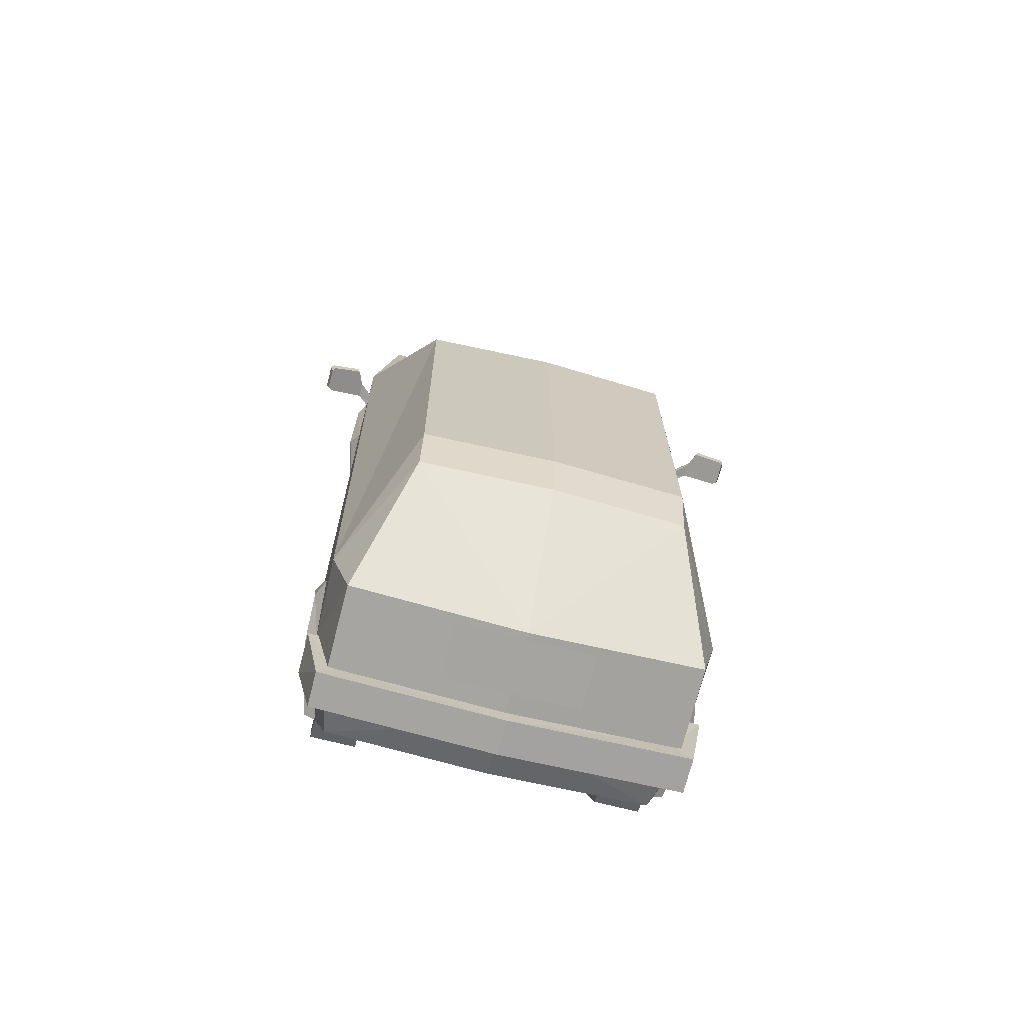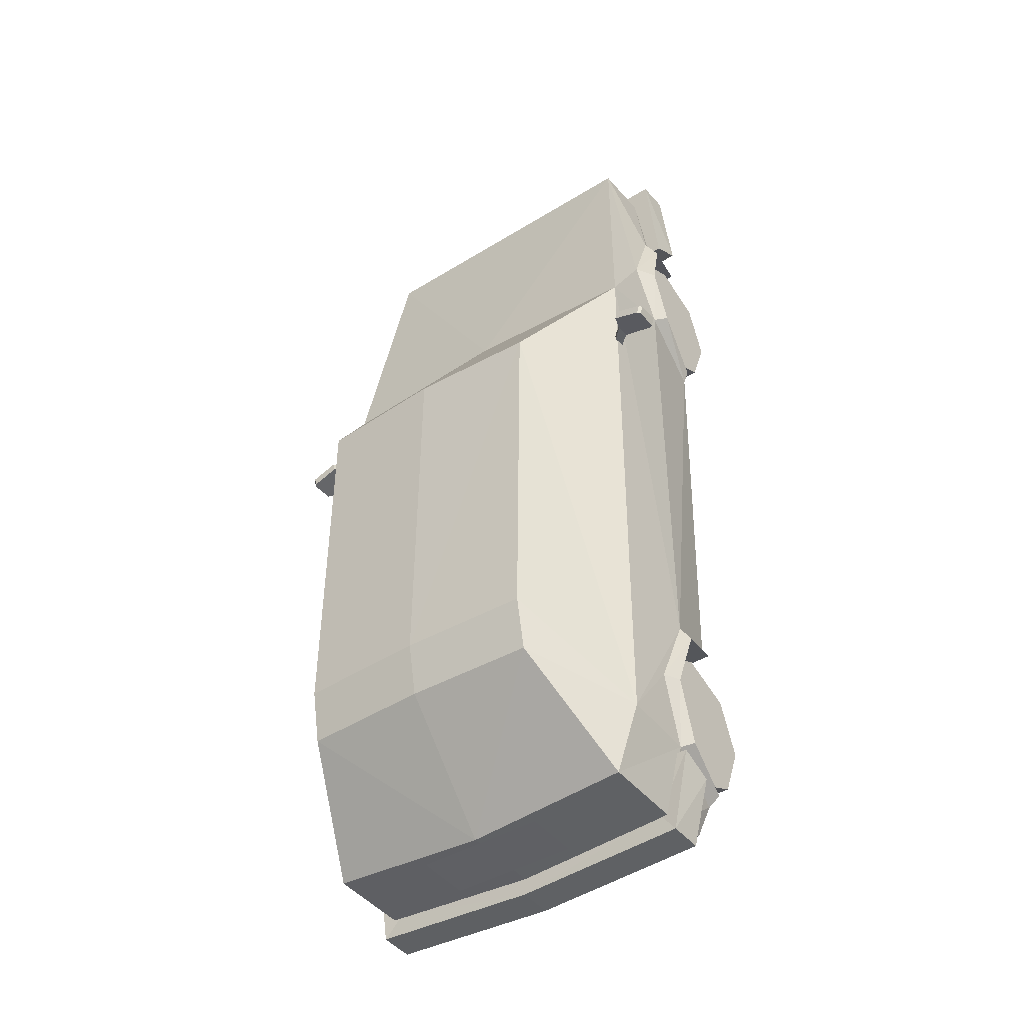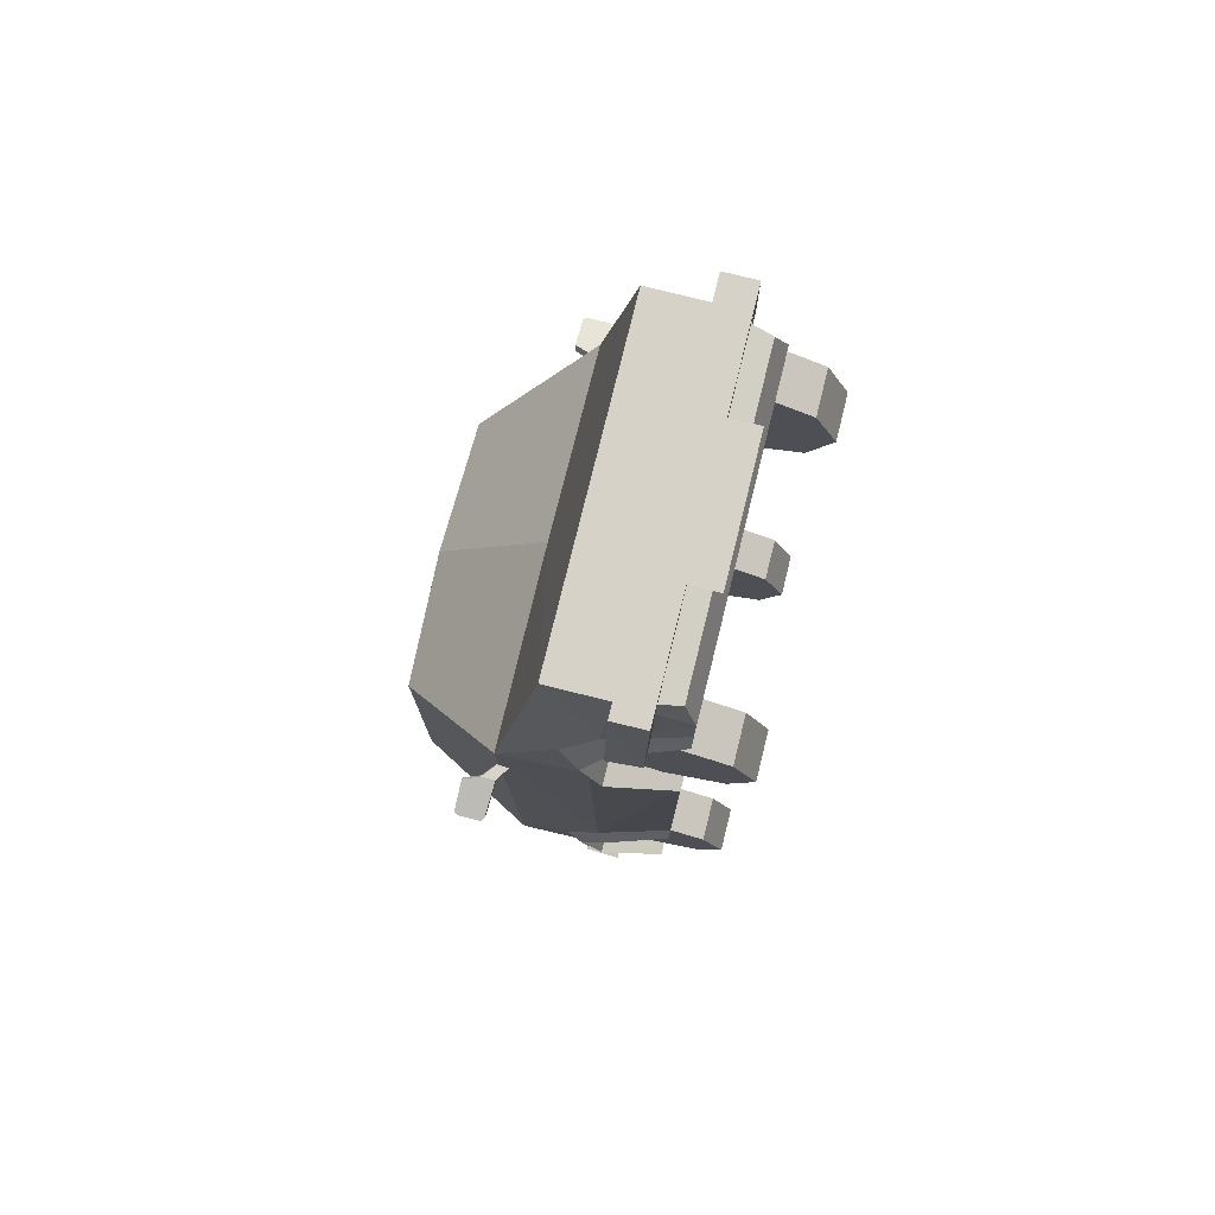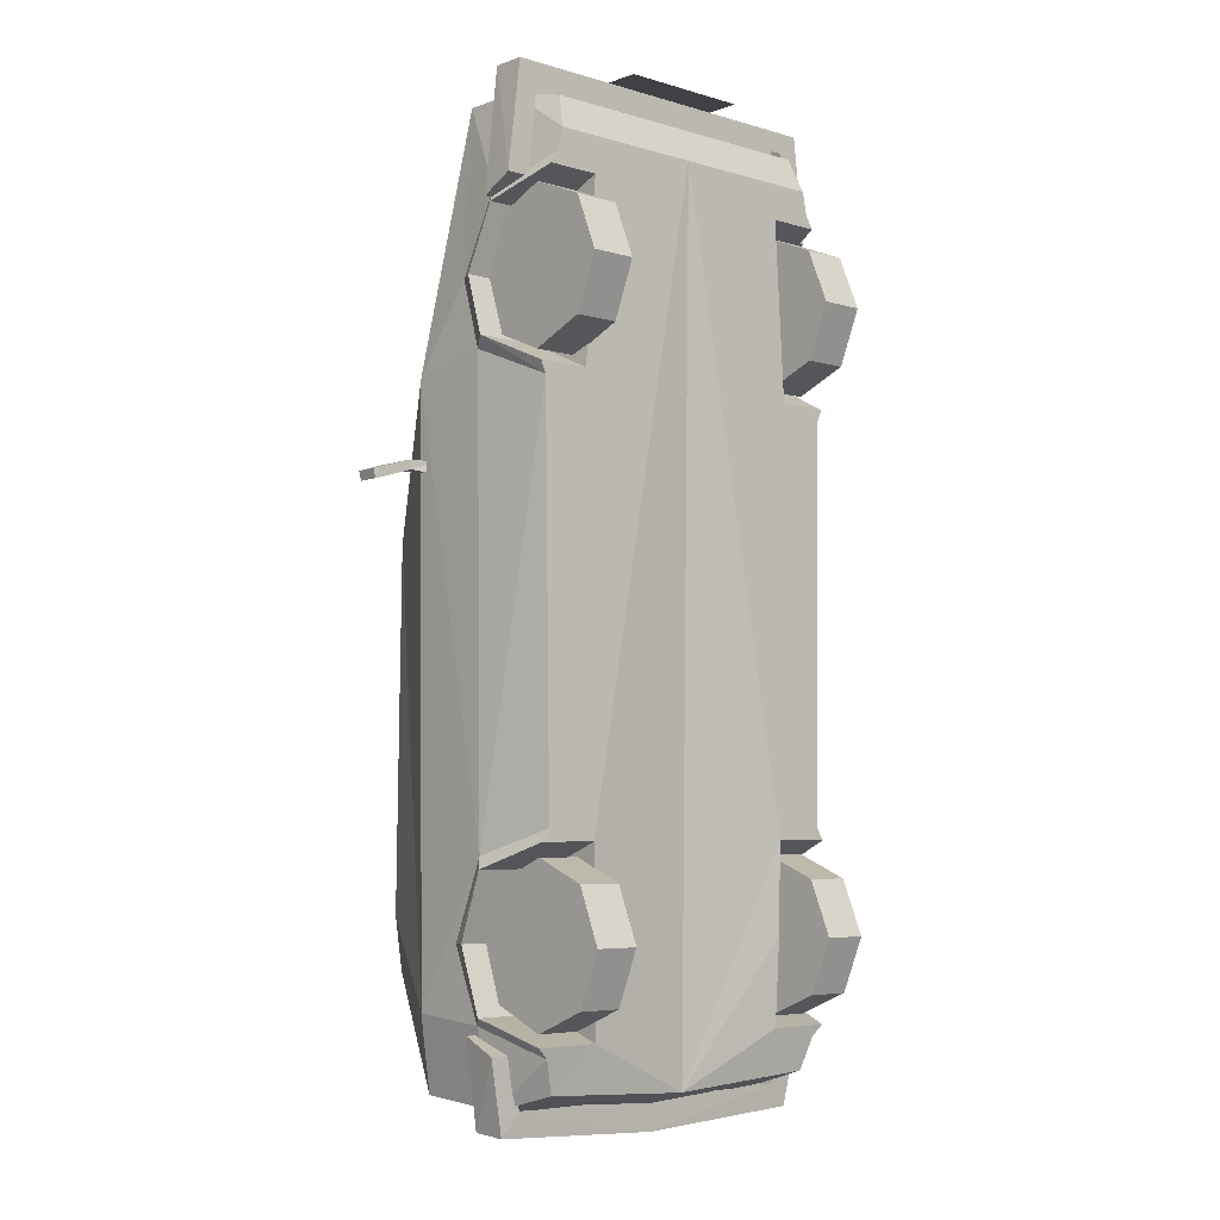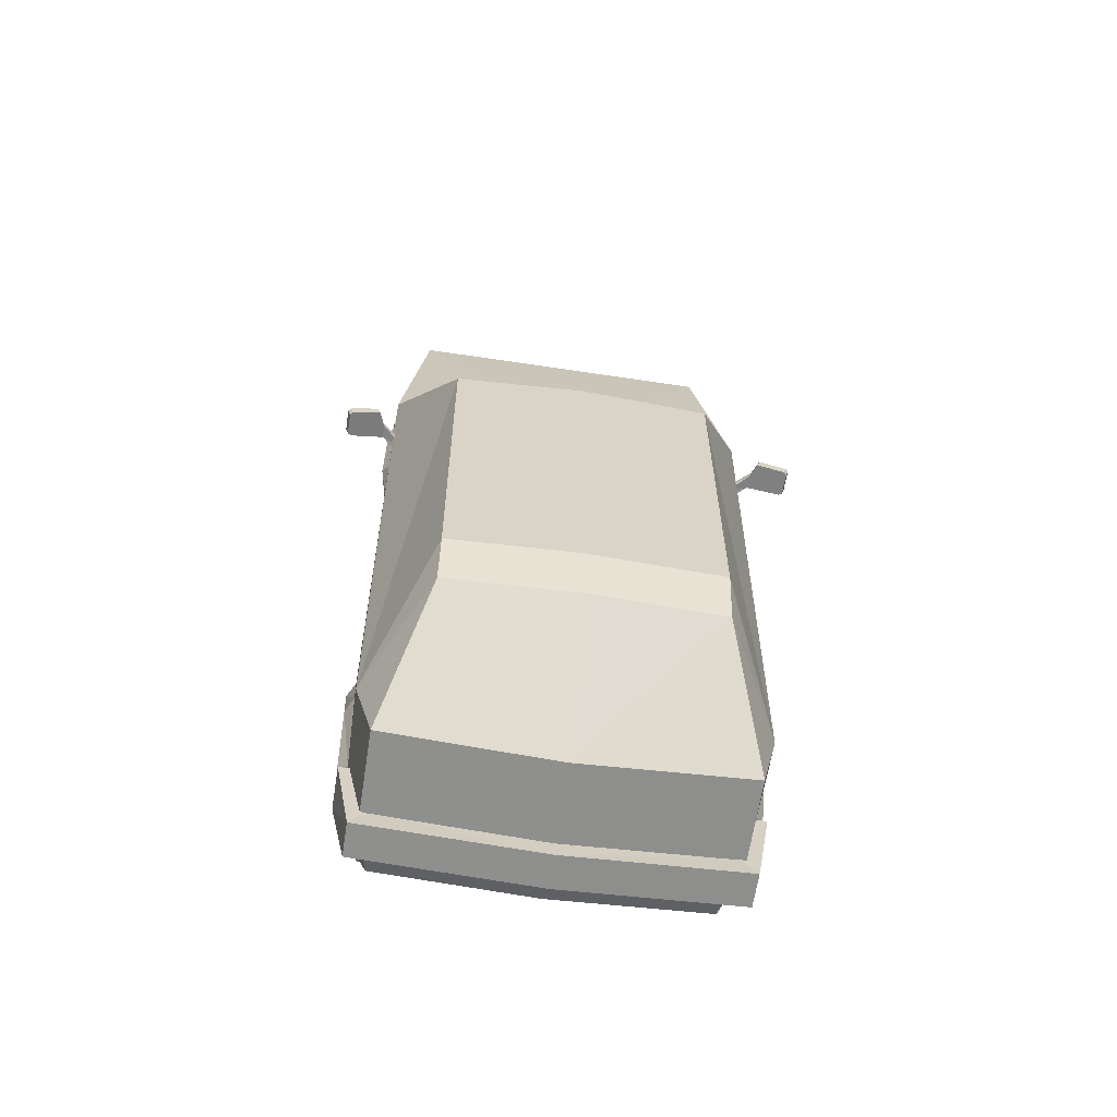
<metadata>
{"format":"obj","ext":"obj","renderer":"f3d","projection":"perspective","resolution":1024,"background":"white","views":[{"elev":-69.3,"azim":165.5,"up":"+Z"},{"elev":-41.0,"azim":-142.9,"up":"+Z"},{"elev":78.3,"azim":-76.1,"up":"+Z"},{"elev":-5.4,"azim":-42.4,"up":"+Z"},{"elev":-61.1,"azim":171.2,"up":"+Z"}]}
</metadata>
<code>
o Car_Main_Cube
v 0.5264 1.295 -1.224
v 0.5264 1.313 0.4444
v 0.7674 0.8893 1.013
v 0.6574 0.7276 2.049
v 0.6096 0.2773 2.003
v 0.6851 0.9105 -1.652
v 0.6387 0.2778 -1.608
v 0.5264 1.336 -1.01
v 0.7571 0.8707 -1.348
v 0.6574 0.4864 2.048
v 0.6851 0.5316 -1.679
v 0.7881 0.5042 -1.343
v 0.5221 0.2277 0.9942
v 0.4783 0.2277 1.723
v 0.4636 0.2412 -1.434
v 0.5002 0.2277 1.342
v 0.5367 0.4926 1.117
v 0.4783 0.4823 1.619
v 0.5075 0.5722 1.357
v 0.4821 0.2277 -0.7189
v 0.7268 0.2412 -1.434
v 0.4728 0.2277 -1.084
v 0.4622 0.5042 -1.343
v 0.4728 0.4902 -0.8187
v 0.4675 0.5936 -1.086
v 0.6402 0.2277 1.867
v 0.716 0.2277 0.9456
v 0.6608 0.2277 1.77
v 0.7668 0.5505 1.079
v 0.7253 0.5185 1.677
v 0.748 0.6564 1.36
v 0.803 0.4926 1.117
v 0.7381 0.2277 0.9942
v 0.7677 0.4823 1.619
v 0.6922 0.2277 1.723
v 0.797 0.5722 1.357
v 0.6819 0.2501 -1.476
v 0.7502 0.5553 -1.375
v 0.6945 0.2277 -0.6714
v 0.7677 0.524 -0.7715
v 0.7616 0.6637 -1.086
v 0.7934 0.5936 -1.086
v 0.7248 0.2277 -0.7189
v 0.7986 0.4902 -0.8187
v -0.5275 1.295 -1.224
v -0.5275 1.313 0.4444
v -0.7685 0.8893 1.013
v -0.6584 0.7276 2.049
v -0.6107 0.2773 2.003
v -0.6862 0.9105 -1.652
v -0.6398 0.2778 -1.608
v -0.000533 1.331 0.4579
v -0.000533 1.312 -1.224
v -0.000533 0.8893 1.065
v -0.000533 0.7276 2.049
v -0.000533 0.2773 2.003
v -0.000533 0.2778 -1.644
v -0.000533 0.9105 -1.697
v -0.5275 1.336 -1.01
v -0.000533 1.354 -1.01
v -0.7581 0.8707 -1.348
v -0.6584 0.4864 2.048
v -0.6862 0.5316 -1.679
v -0.000533 0.5316 -1.724
v -0.000533 0.4864 2.048
v -0.7891 0.5042 -1.343
v -0.5231 0.2277 0.9942
v -0.4794 0.2277 1.723
v -0.4646 0.2412 -1.434
v -0.5013 0.2277 1.342
v -0.5378 0.4926 1.117
v -0.4794 0.4823 1.619
v -0.5086 0.5722 1.357
v -0.4832 0.2277 -0.7189
v -0.7278 0.2412 -1.434
v -0.4739 0.2277 -1.084
v -0.4633 0.5042 -1.343
v -0.4739 0.4902 -0.8187
v -0.4686 0.5936 -1.086
v -0.6413 0.2277 1.867
v -0.000533 0.2277 1.867
v -0.7171 0.2277 0.9456
v -0.6619 0.2277 1.77
v -0.7679 0.5505 1.079
v -0.7263 0.5185 1.677
v -0.749 0.6564 1.36
v -0.8041 0.4926 1.117
v -0.7391 0.2277 0.9942
v -0.7688 0.4823 1.619
v -0.6933 0.2277 1.723
v -0.798 0.5722 1.357
v -0.6829 0.2501 -1.476
v -0.7513 0.5553 -1.375
v -0.6955 0.2277 -0.6714
v -0.7687 0.524 -0.7715
v -0.7626 0.6637 -1.086
v -0.7944 0.5936 -1.086
v -0.7258 0.2277 -0.7189
v -0.7997 0.4902 -0.8187
v 0.7312 0.4905 2.139
v 0.7312 0.3593 2.139
v 0.6499 0.3593 2.055
v 0.6499 0.4905 2.055
v 0.7847 0.4905 1.637
v 0.7847 0.3593 1.702
v 0.691 0.3593 1.702
v 0.691 0.4905 1.637
v -0.7322 0.4905 2.139
v -0.7322 0.3593 2.139
v -0.651 0.3593 2.055
v -0.651 0.4905 2.055
v -0.7858 0.4905 1.637
v -0.7858 0.3593 1.702
v -0.692 0.3593 1.702
v -0.692 0.4905 1.637
v 0.7236 0.5888 -1.756
v 0.7236 0.4478 -1.765
v 0.6499 0.4383 -1.675
v 0.6499 0.5793 -1.665
v 0.7847 0.5719 -1.41
v 0.7847 0.4306 -1.475
v 0.691 0.4306 -1.475
v 0.691 0.5719 -1.41
v -0.000533 0.5793 -1.665
v -0.000533 0.4383 -1.675
v -0.7246 0.5888 -1.756
v -0.7246 0.4478 -1.765
v -0.000533 0.4478 -1.802
v -0.000533 0.5888 -1.793
v -0.651 0.4383 -1.675
v -0.651 0.5793 -1.665
v -0.7858 0.5719 -1.41
v -0.7858 0.4306 -1.475
v -0.692 0.4306 -1.475
v -0.692 0.5719 -1.41
v 0.8228 0.8861 0.7018
v 0.8467 1.007 0.6945
v 0.8118 0.8861 0.6656
v 0.8356 1.007 0.6583
v 0.9739 0.9044 0.6556
v 0.9739 0.9945 0.6556
v 0.9629 0.9044 0.6194
v 0.9629 0.9945 0.6194
v 0.9482 0.8937 0.6239
v 0.9517 1.006 0.6228
v 0.9593 0.8937 0.6601
v 0.9628 1.006 0.659
v 0.8228 0.9425 0.7018
v 0.8118 0.9425 0.6656
v 0.7405 0.8313 0.6503
v 0.7405 0.8313 0.6977
v 0.7201 0.8596 0.6503
v 0.7201 0.8596 0.6977
v -0.8239 0.8861 0.7018
v -0.8477 1.007 0.6945
v -0.8128 0.8861 0.6656
v -0.8367 1.007 0.6583
v -0.975 0.9044 0.6556
v -0.975 0.9945 0.6556
v -0.9639 0.9044 0.6194
v -0.9639 0.9945 0.6194
v -0.9493 0.8937 0.6239
v -0.9528 1.006 0.6228
v -0.9603 0.8937 0.6601
v -0.9638 1.006 0.659
v -0.8239 0.9425 0.7018
v -0.8128 0.9425 0.6656
v -0.7415 0.8313 0.6503
v -0.7415 0.8313 0.6977
v -0.7212 0.8596 0.6503
v -0.7212 0.8596 0.6977
f 15 57 7
f 41 38 9
f 2 60 52
f 4 10 30
f 81 5 56
f 58 11 64
f 1 58 53
f 4 54 55
f 4 65 10
f 4 31 3
f 1 9 6
f 2 54 3
f 40 3 29
f 22 57 15
f 53 8 1
f 5 65 56
f 26 10 5
f 14 28 26
f 40 41 9
f 81 13 16
f 38 6 9
f 81 16 14
f 16 17 19
f 18 16 19
f 28 30 26
f 81 20 13
f 2 9 8
f 27 40 29
f 20 57 22
f 37 11 38
f 23 22 15
f 22 24 20
f 81 14 26
f 37 12 21
f 64 7 57
f 29 3 31
f 17 36 19
f 17 33 32
f 13 39 27
f 32 27 29
f 30 35 34
f 31 34 36
f 29 36 32
f 13 27 33
f 28 14 35
f 19 34 18
f 18 35 14
f 39 20 43
f 15 37 21
f 23 21 12
f 37 15 7
f 42 38 41
f 43 40 39
f 44 41 40
f 24 42 44
f 24 43 20
f 25 12 42
f 69 51 57
f 96 61 93
f 60 46 52
f 48 85 62
f 81 49 80
f 63 58 64
f 58 45 53
f 54 48 55
f 65 48 62
f 86 48 47
f 45 61 59
f 46 54 52
f 47 95 84
f 76 69 57
f 59 53 45
f 49 65 62
f 80 62 85
f 68 80 83
f 95 61 96
f 81 70 67
f 50 93 61
f 81 68 70
f 71 70 73
f 72 70 68
f 83 80 85
f 74 81 67
f 46 61 47
f 95 82 84
f 74 76 57
f 63 92 93
f 76 77 69
f 78 76 74
f 81 80 68
f 92 66 93
f 51 64 57
f 84 86 47
f 91 71 73
f 71 88 67
f 94 67 82
f 87 82 88
f 85 90 83
f 86 89 85
f 84 91 86
f 67 88 82
f 83 90 68
f 89 73 72
f 90 72 68
f 94 98 74
f 69 75 92
f 77 75 69
f 92 51 69
f 97 93 66
f 98 95 99
f 99 96 97
f 78 97 79
f 98 78 74
f 79 66 77
f 108 103 111
f 109 102 101
f 103 104 107
f 106 104 105
f 100 105 104
f 102 105 101
f 111 112 108
f 112 114 113
f 108 113 109
f 113 110 109
f 101 108 109
f 117 129 116
f 119 129 124
f 128 118 125
f 119 120 116
f 120 122 121
f 116 121 117
f 121 118 117
f 127 129 128
f 131 129 126
f 130 128 125
f 131 132 135
f 134 132 133
f 126 133 132
f 130 133 127
f 137 149 148
f 144 143 142
f 143 140 142
f 147 148 146
f 144 140 146
f 139 147 145
f 143 147 141
f 138 146 136
f 141 146 140
f 149 145 144
f 138 149 144
f 146 148 136
f 138 151 150
f 136 153 151
f 149 153 148
f 138 152 149
f 167 155 166
f 162 161 163
f 158 161 160
f 166 165 164
f 162 158 160
f 165 157 163
f 161 165 163
f 156 164 162
f 164 159 158
f 167 163 157
f 156 162 167
f 164 154 166
f 156 169 154
f 154 171 166
f 171 167 166
f 170 156 167
f 2 8 60
f 81 26 5
f 58 6 11
f 1 6 58
f 4 3 54
f 4 55 65
f 4 30 31
f 1 8 9
f 2 52 54
f 40 9 3
f 53 60 8
f 5 10 65
f 26 30 10
f 38 11 6
f 16 13 17
f 18 14 16
f 81 57 20
f 2 3 9
f 27 39 40
f 37 7 11
f 23 25 22
f 22 25 24
f 37 38 12
f 64 11 7
f 17 32 36
f 17 13 33
f 13 20 39
f 32 33 27
f 30 28 35
f 31 30 34
f 29 31 36
f 19 36 34
f 18 34 35
f 23 15 21
f 42 12 38
f 43 44 40
f 44 42 41
f 24 25 42
f 24 44 43
f 25 23 12
f 60 59 46
f 81 56 49
f 63 50 58
f 58 50 45
f 54 47 48
f 65 55 48
f 86 85 48
f 45 50 61
f 46 47 54
f 47 61 95
f 59 60 53
f 49 56 65
f 80 49 62
f 50 63 93
f 71 67 70
f 72 73 70
f 74 57 81
f 46 59 61
f 95 94 82
f 63 51 92
f 76 79 77
f 78 79 76
f 92 75 66
f 51 63 64
f 91 87 71
f 71 87 88
f 94 74 67
f 87 84 82
f 85 89 90
f 86 91 89
f 84 87 91
f 89 91 73
f 90 89 72
f 77 66 75
f 97 96 93
f 98 94 95
f 99 95 96
f 78 99 97
f 98 99 78
f 79 97 66
f 108 100 103
f 109 110 102
f 103 100 104
f 106 107 104
f 100 101 105
f 102 106 105
f 111 115 112
f 112 115 114
f 108 112 113
f 113 114 110
f 101 100 108
f 117 128 129
f 119 116 129
f 128 117 118
f 119 123 120
f 120 123 122
f 116 120 121
f 121 122 118
f 127 126 129
f 131 124 129
f 130 127 128
f 131 126 132
f 134 135 132
f 126 127 133
f 130 134 133
f 137 139 149
f 144 145 143
f 143 141 140
f 147 137 148
f 144 142 140
f 139 137 147
f 143 145 147
f 138 144 146
f 141 147 146
f 149 139 145
f 138 136 151
f 136 148 153
f 149 152 153
f 138 150 152
f 167 157 155
f 162 160 161
f 158 159 161
f 166 155 165
f 162 164 158
f 165 155 157
f 161 159 165
f 156 154 164
f 164 165 159
f 167 162 163
f 156 168 169
f 154 169 171
f 171 170 167
f 170 168 156
o Wheel.001_Cube.002
v 0.5125 0.3 1.36
v 0.6946 0.3 1.36
v 0.6946 0.3 1.361
v 0.6946 0.3 1.359
v 0.5125 0.609 1.36
v 0.5125 0.5185 1.141
v 0.6946 0.5185 1.141
v 0.6946 0.609 1.36
v 0.5125 0.3 1.051
v 0.6946 0.3 1.051
v 0.5125 0.08152 1.141
v 0.6946 0.08152 1.141
v 0.5125 -0.008976 1.36
v 0.6946 -0.008976 1.36
v 0.5125 0.08152 1.578
v 0.6946 0.08152 1.578
v 0.5125 0.3 1.669
v 0.6946 0.3 1.669
v 0.5125 0.5185 1.578
v 0.6946 0.5185 1.578
f 176 178 177
f 177 181 180
f 181 182 180
f 183 184 182
f 185 186 184
f 187 188 186
f 189 190 188
f 191 176 190
f 172 176 177
f 173 178 179
f 172 177 180
f 173 181 178
f 172 180 182
f 172 182 184
f 173 185 183
f 172 184 186
f 173 187 185
f 172 186 188
f 173 189 187
f 172 188 190
f 172 190 176
f 173 179 191
f 176 179 178
f 177 178 181
f 181 183 182
f 183 185 184
f 185 187 186
f 187 189 188
f 189 191 190
f 191 179 176
f 173 174 181
f 173 183 181
f 173 175 189
f 173 191 189
o Wheel.003_Cube.005
v -0.5136 0.2992 1.36
v -0.5136 0.3001 1.36
v -0.5136 0.609 1.36
v -0.5136 0.5185 1.141
v -0.6956 0.609 1.36
v -0.5136 0.5185 1.578
v -0.5136 0.3 1.669
v -0.6956 0.5185 1.578
v -0.6956 0.3 1.669
v -0.6956 0.3 1.36
v -0.6956 0.2992 1.36
v -0.6956 0.5185 1.141
v -0.6956 0.08152 1.578
v -0.6956 0.08152 1.141
v -0.6956 0.3 1.051
v -0.6956 0.3007 1.36
v -0.6956 -0.008976 1.36
v -0.5136 -0.008976 1.36
v -0.5136 0.08152 1.141
v -0.5136 0.08152 1.578
v -0.5136 0.3 1.051
f 193 194 197
f 195 196 194
f 194 199 197
f 193 197 198
f 197 200 198
f 201 200 199
f 201 196 202
f 201 196 203
f 201 203 206
f 201 204 200
f 201 208 204
f 201 206 205
f 209 205 210
f 211 208 209
f 193 209 210
f 193 211 209
f 198 204 211
f 193 198 211
f 193 210 212
f 210 206 212
f 193 212 195
f 212 203 195
f 193 192 194
f 193 195 194
f 195 203 196
f 194 196 199
f 197 199 200
f 201 199 196
f 201 207 208
f 201 205 208
f 209 208 205
f 211 204 208
f 198 200 204
f 210 205 206
f 212 206 203
o Wheel.002_Cube.006
v 0.4965 0.3001 -1.084
v 0.4965 0.2995 -1.083
v 0.4965 0.2995 -1.084
v 0.4965 0.3 -0.7747
v 0.4965 -0.008976 -1.084
v 0.4965 0.08152 -1.302
v 0.4965 0.3 -1.393
v 0.4965 0.3005 -1.084
v 0.4965 0.609 -1.084
v 0.4965 0.5185 -1.302
v 0.6786 0.609 -1.084
v 0.4965 0.5185 -0.8652
v 0.6786 0.5185 -0.8652
v 0.6786 0.3 -0.7747
v 0.6786 0.3 -1.084
v 0.6786 0.08152 -0.8652
v 0.6786 -0.008976 -1.084
v 0.6786 0.08152 -1.302
v 0.6786 0.3 -1.393
v 0.6786 0.5185 -1.302
v 0.4965 0.08152 -0.8652
f 213 222 219
f 213 224 221
f 213 233 216
f 213 218 217
f 213 219 218
f 221 232 222
f 225 221 224
f 226 224 216
f 227 225 226
f 227 223 225
f 227 226 228
f 227 228 229
f 227 229 230
f 227 230 231
f 227 231 232
f 227 232 223
f 232 219 222
f 231 218 219
f 230 217 218
f 229 233 217
f 228 216 233
f 213 214 222
f 213 221 222
f 213 215 224
f 213 216 224
f 213 220 233
f 213 217 233
f 221 223 232
f 225 223 221
f 226 225 224
f 232 231 219
f 231 230 218
f 230 229 217
f 229 228 233
f 228 226 216
o Wheel_Cube.007
v -0.4975 0.2992 -1.084
v -0.4975 0.2995 -1.083
v -0.4975 0.2995 -1.084
v -0.4975 0.609 -1.084
v -0.4975 0.5185 -1.302
v -0.6796 0.609 -1.084
v -0.4975 0.5185 -0.8652
v -0.4975 0.3 -0.7747
v -0.6796 0.5185 -0.8652
v -0.6796 0.3 -0.7747
v -0.6796 0.3 -1.084
v -0.6796 0.08152 -0.8652
v -0.6796 -0.008976 -1.084
v -0.6796 0.08152 -1.302
v -0.6796 0.3 -1.393
v -0.6796 0.5185 -1.302
v -0.4975 0.3 -1.393
v -0.4975 0.08152 -1.302
v -0.4975 0.3003 -1.084
v -0.4975 -0.008976 -1.084
v -0.4975 0.3005 -1.084
v -0.4975 0.08152 -0.8652
f 236 235 234
f 235 237 234
f 234 240 236
f 238 239 237
f 237 242 240
f 252 240 241
f 240 243 241
f 244 243 242
f 244 242 239
f 244 245 243
f 244 246 245
f 244 247 246
f 244 248 247
f 244 249 248
f 244 239 249
f 250 249 238
f 251 248 250
f 252 238 235
f 252 251 250
f 252 255 254
f 252 255 253
f 252 253 251
f 255 246 253
f 241 245 255
f 253 247 251
f 236 252 235
f 235 238 237
f 234 237 240
f 238 249 239
f 237 239 242
f 252 236 240
f 240 242 243
f 250 248 249
f 251 247 248
f 252 250 238
f 252 241 255
f 255 245 246
f 241 243 245
f 253 246 247
o License_Plate_Front_Cube.008
v 0.2705 0.4655 2.15
v 0.2705 0.2435 2.15
v -0.2716 0.4655 2.15
v -0.2716 0.2435 2.15
f 257 258 259
f 257 256 258
o License_Plate_Back_Cube.010
v -0.2716 0.8839 -1.701
v -0.2716 0.6625 -1.716
v 0.2705 0.8839 -1.701
v 0.2705 0.6625 -1.716
f 261 262 263
f 261 260 262

</code>
